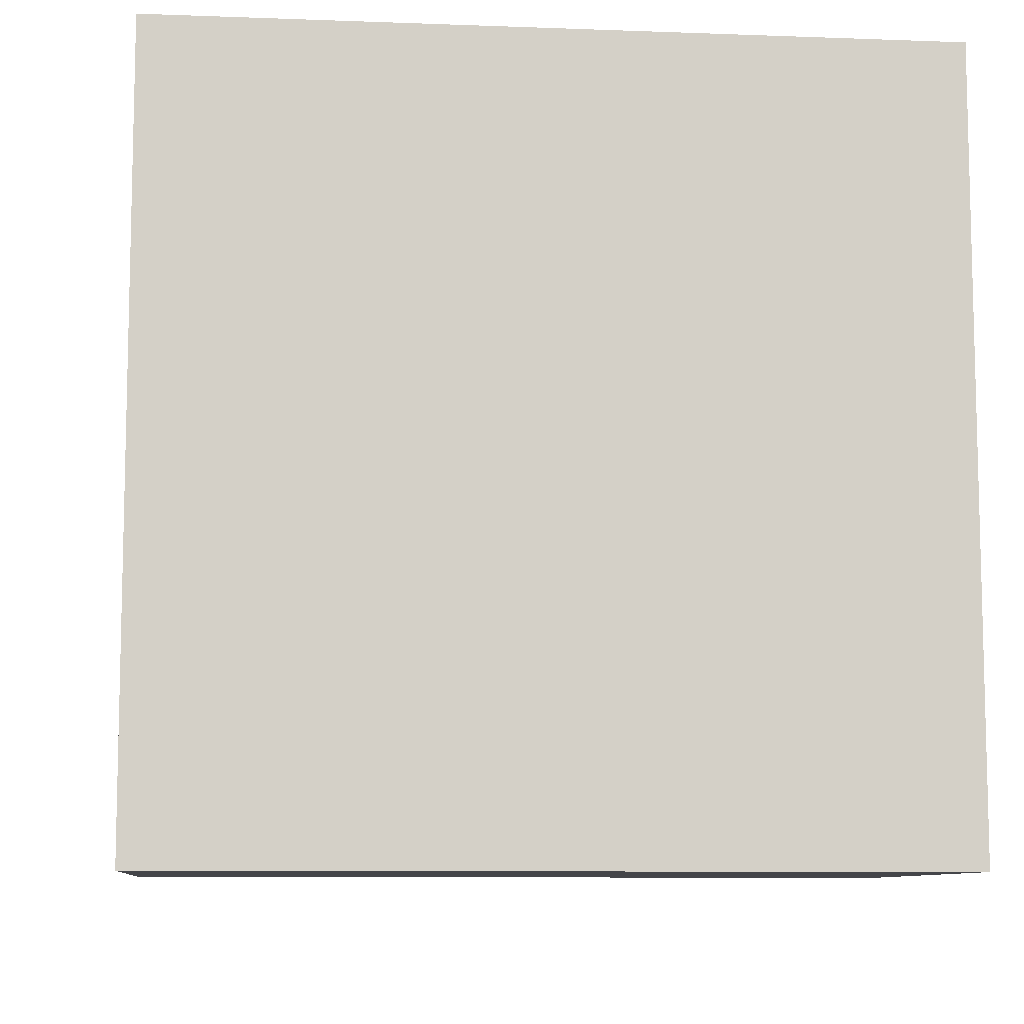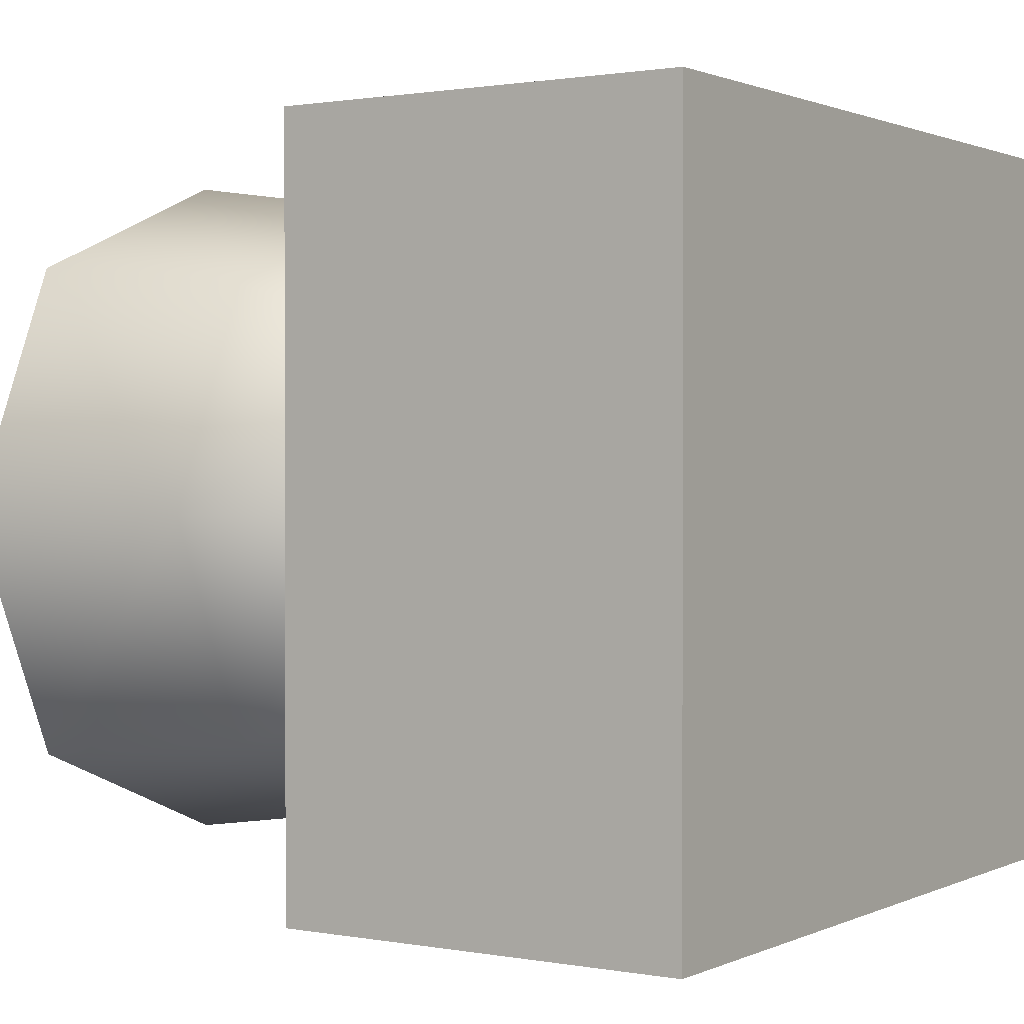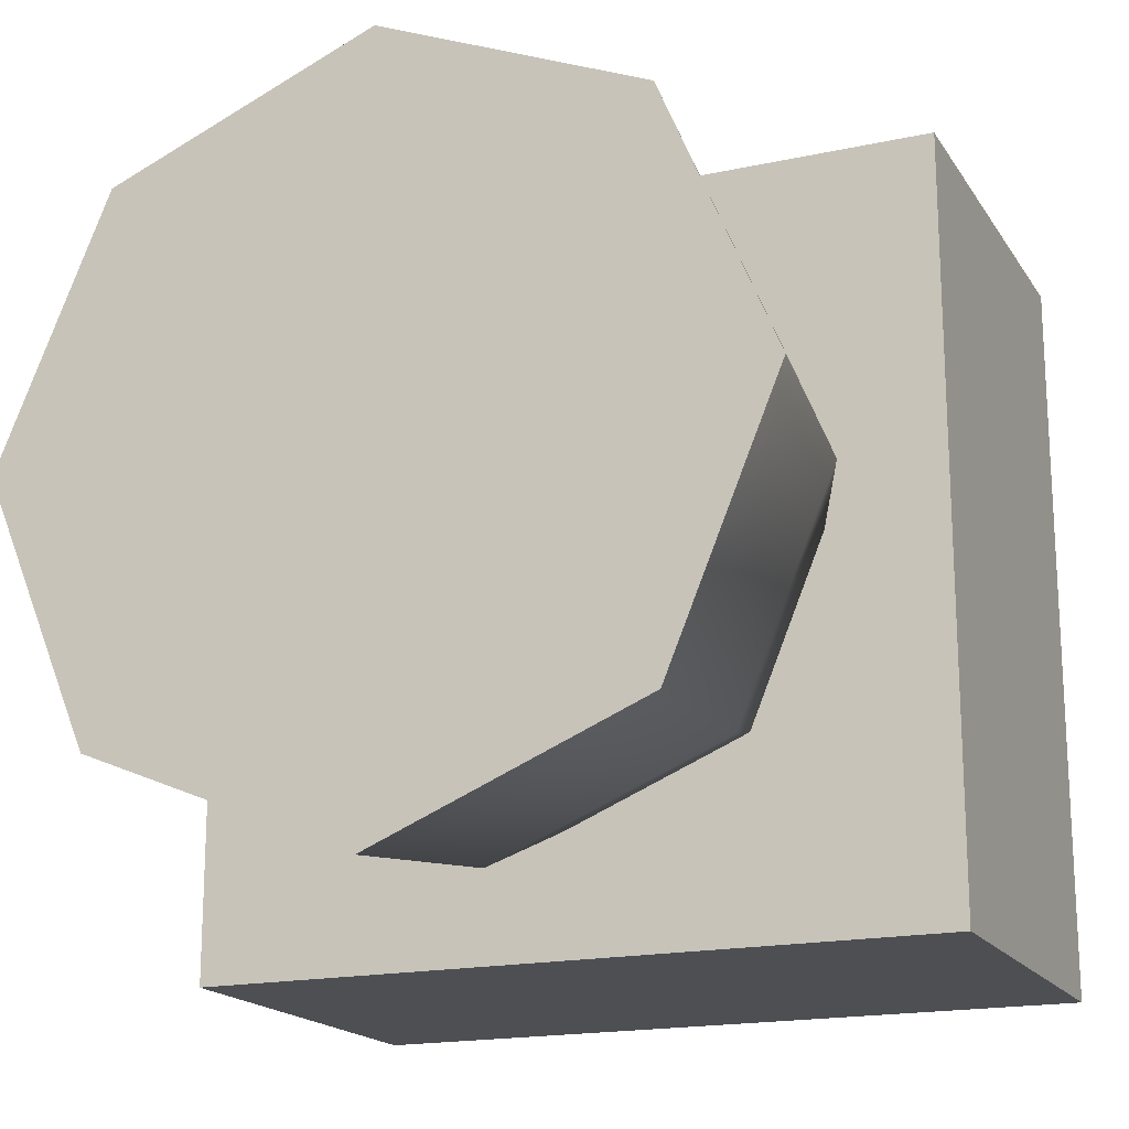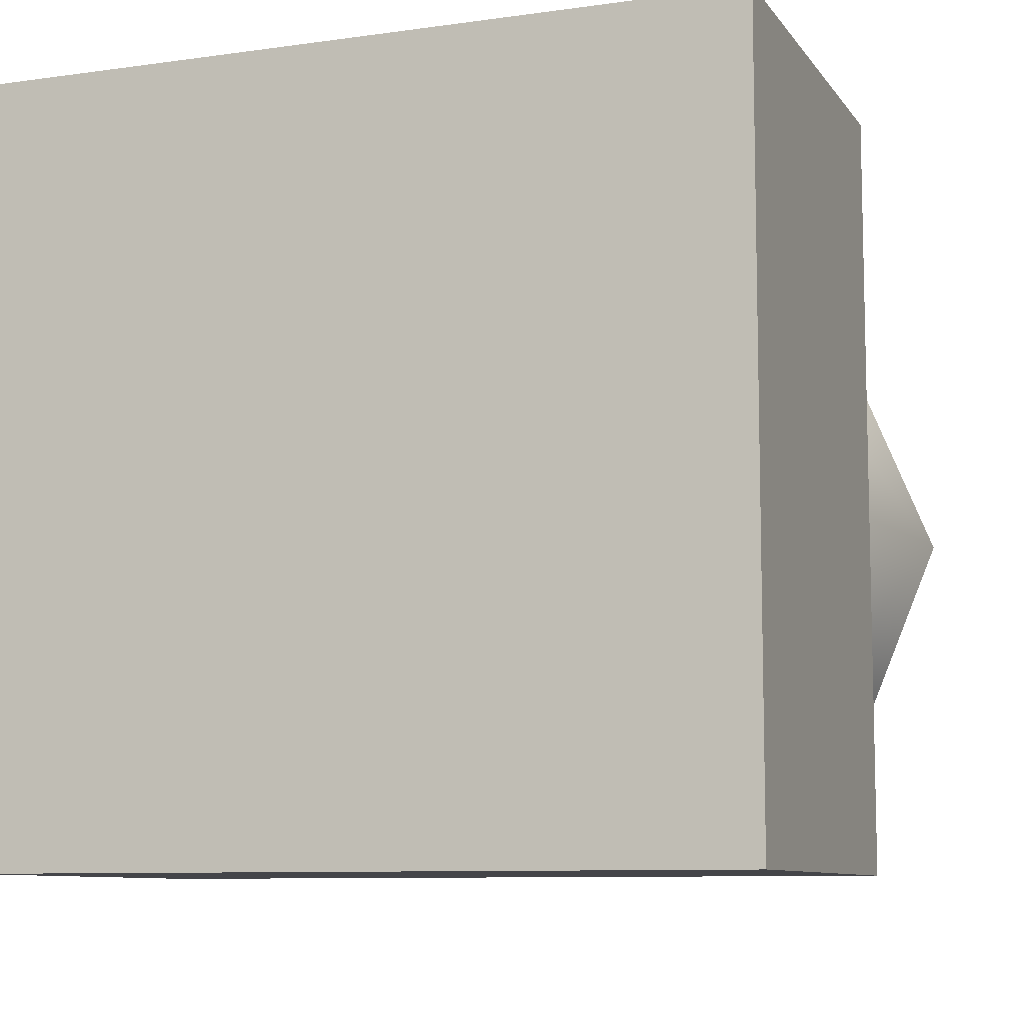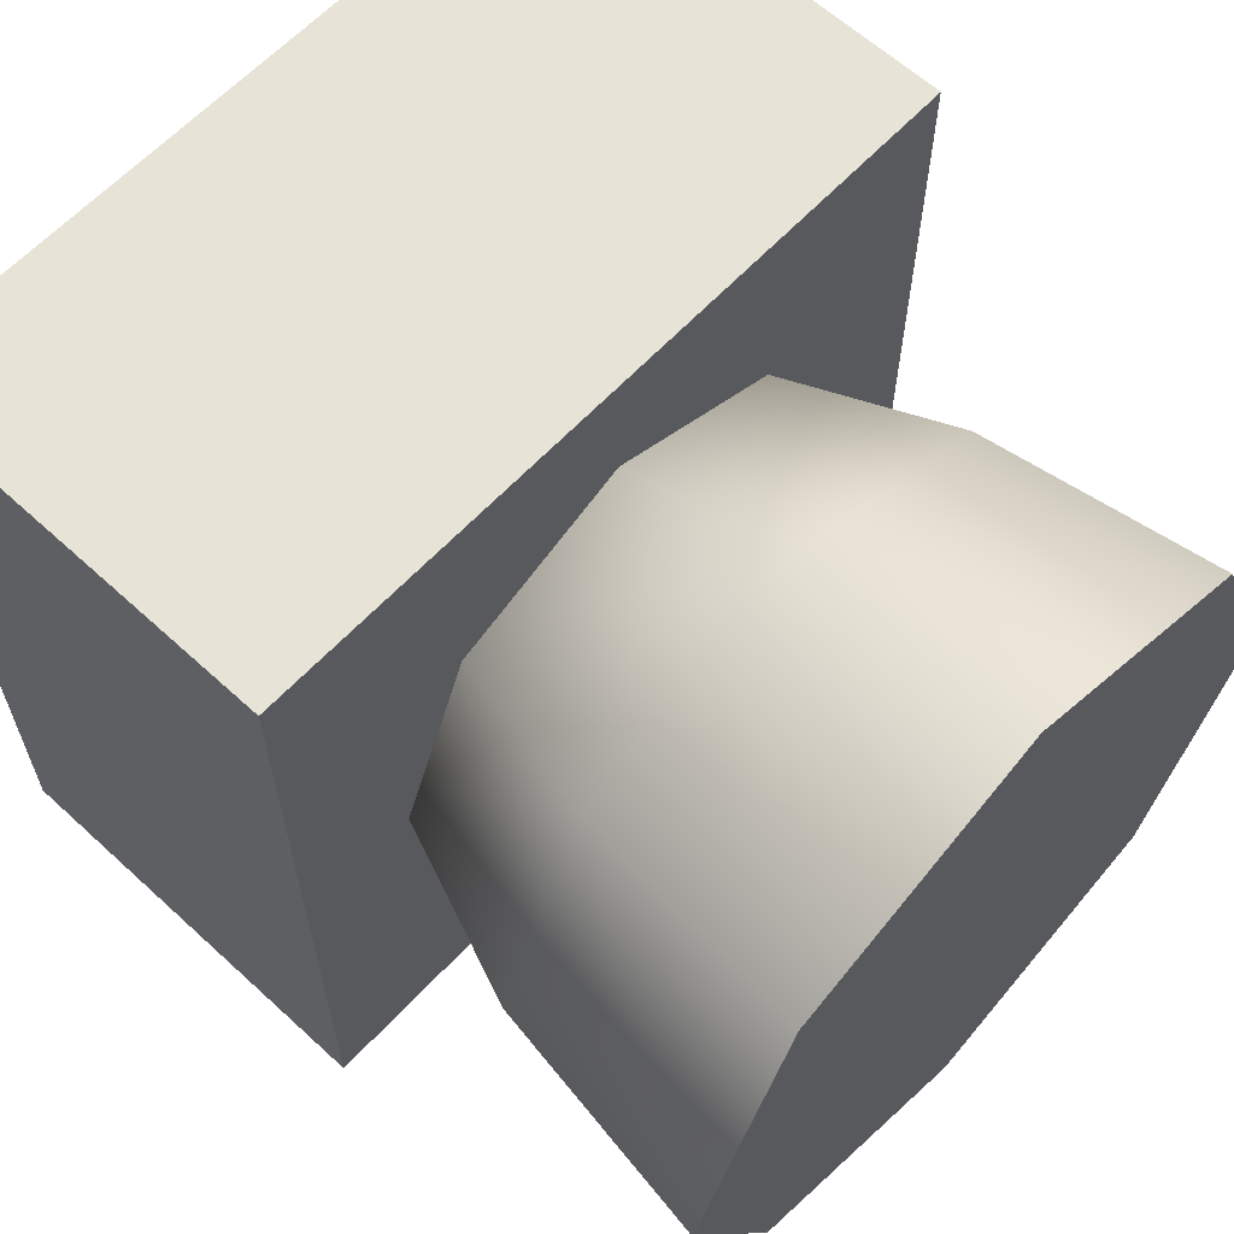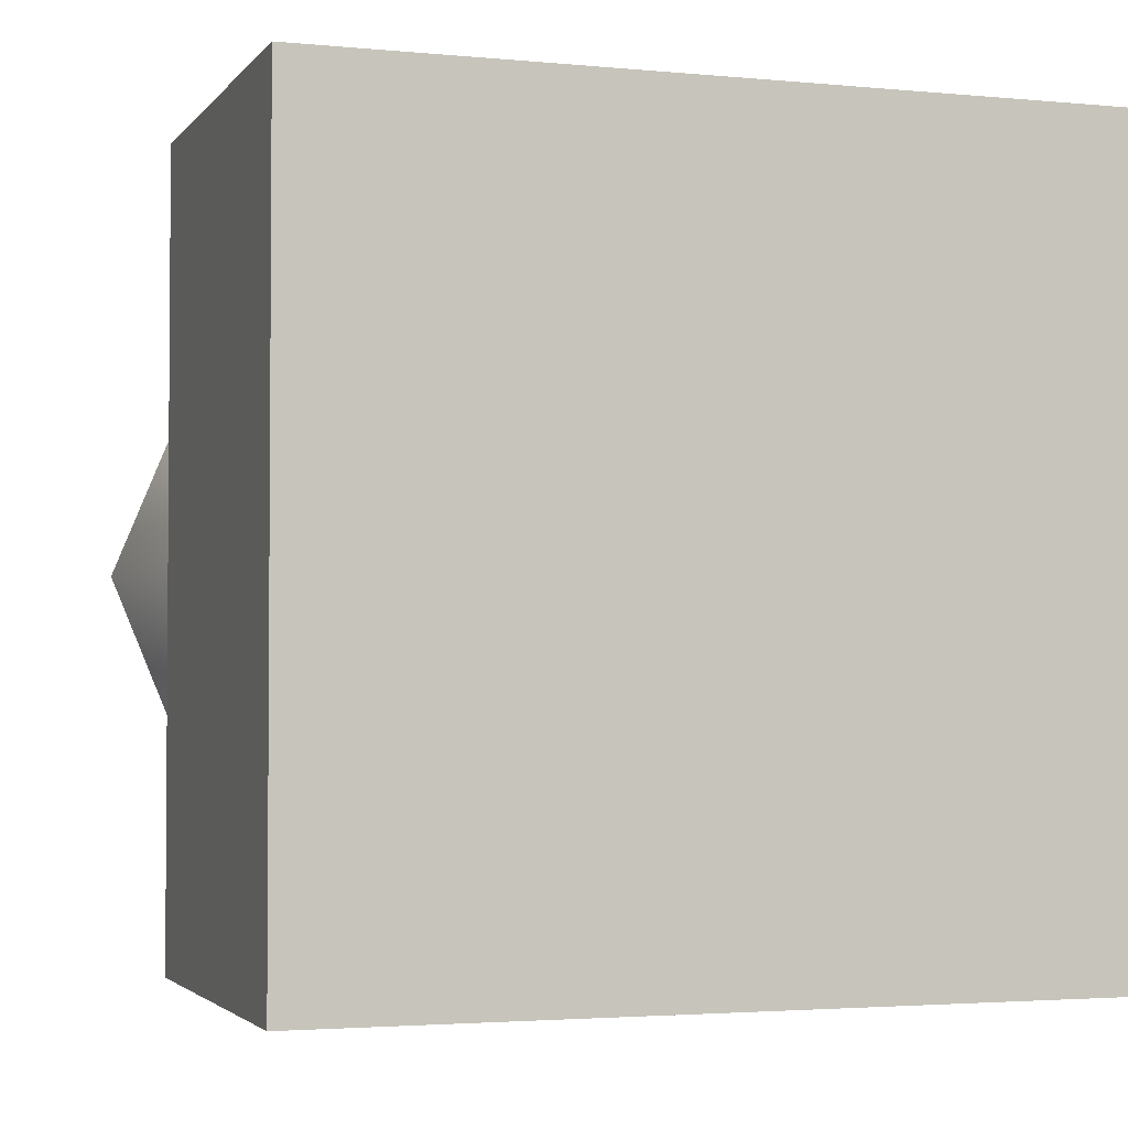
<metadata>
{"format":"obj","ext":"obj","renderer":"f3d","projection":"perspective","resolution":1024,"background":"white","views":[{"elev":-9.0,"azim":-95.7,"up":"+Y"},{"elev":1.1,"azim":-146.8,"up":"+Z"},{"elev":-18.0,"azim":113.0,"up":"+Y"},{"elev":-9.0,"azim":-69.4,"up":"+Z"},{"elev":62.3,"azim":42.9,"up":"+Y"},{"elev":-2.7,"azim":-108.7,"up":"+Y"}]}
</metadata>
<code>
o Cube
v -0.5464 0.5 -0.5
v -0.5464 -0.5 -0.5
v -0.5464 0.5 0.5
v -0.5464 -0.5 0.5
v 0.007159 0.5 -0.5
v 0.007159 -0.5 -0.5
v 0.007159 0.5 0.5
v 0.007159 -0.5 0.5
v 0.555 -0.3378 -0.3378
v 0.555 -0 -0.4778
v 0.2386 -0 -0.4315
v -0.02986 -0 -0.3277
v 0.2386 -0.3051 -0.3051
v -0.02986 -0.2317 -0.2317
v 0.2386 -0.4315 0
v -0.02986 -0.3277 0
v 0.2386 -0.3051 0.3051
v -0.02986 -0.2317 0.2317
v 0.2386 -0 0.4315
v -0.02986 -0 0.3277
v 0.2386 0.3051 0.3051
v -0.02986 0.2317 0.2317
v 0.2386 0.4315 0
v -0.02986 0.3277 0
v 0.2386 0.3051 -0.3051
v -0.02986 0.2317 -0.2317
v 0.555 -0.4778 -0
v 0.555 -0.3378 0.3378
v 0.555 -0 0.4778
v 0.555 0.3378 0.3378
v 0.555 0.4778 -0
v 0.555 0.3378 -0.3378
f 5 1 3
f 3 4 8
f 7 8 6
f 2 6 8
f 1 2 4
f 5 6 2
f 23 21 30
f 11 13 14
f 13 9 27
f 14 13 15
f 13 11 10
f 16 15 17
f 21 19 29
f 18 17 19
f 17 28 29
f 20 19 21
f 23 31 32
f 22 21 23
f 24 16 20
f 28 32 30
f 24 23 25
f 11 25 32
f 26 25 11
f 17 15 27
f 5 3 7
f 3 8 7
f 7 6 5
f 2 8 4
f 1 4 3
f 5 2 1
f 23 30 31
f 11 14 12
f 13 27 15
f 14 15 16
f 13 10 9
f 16 17 18
f 21 29 30
f 18 19 20
f 17 29 19
f 20 21 22
f 23 32 25
f 22 23 24
f 16 12 14
f 12 24 26
f 24 20 22
f 20 16 18
f 16 24 12
f 32 9 10
f 9 28 27
f 28 30 29
f 30 32 31
f 32 28 9
f 24 25 26
f 11 32 10
f 26 11 12
f 17 27 28

</code>
